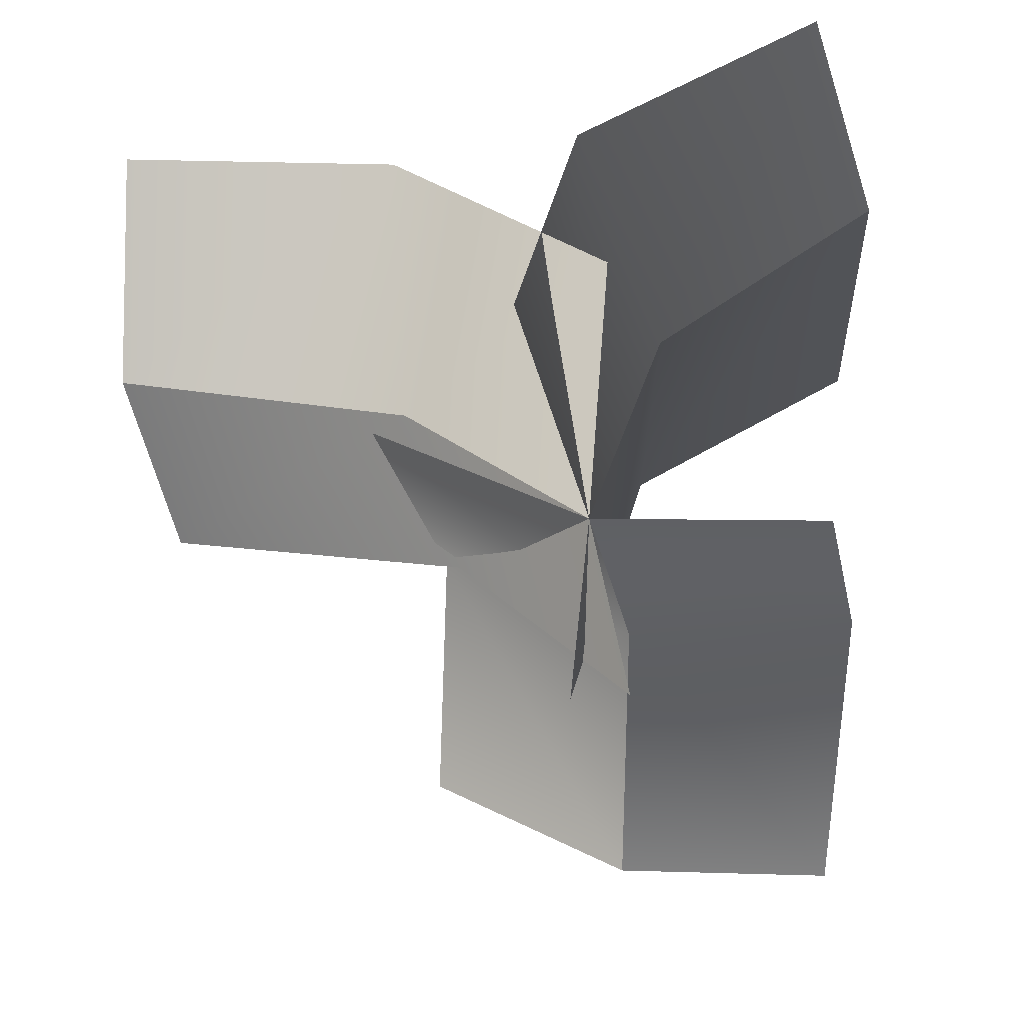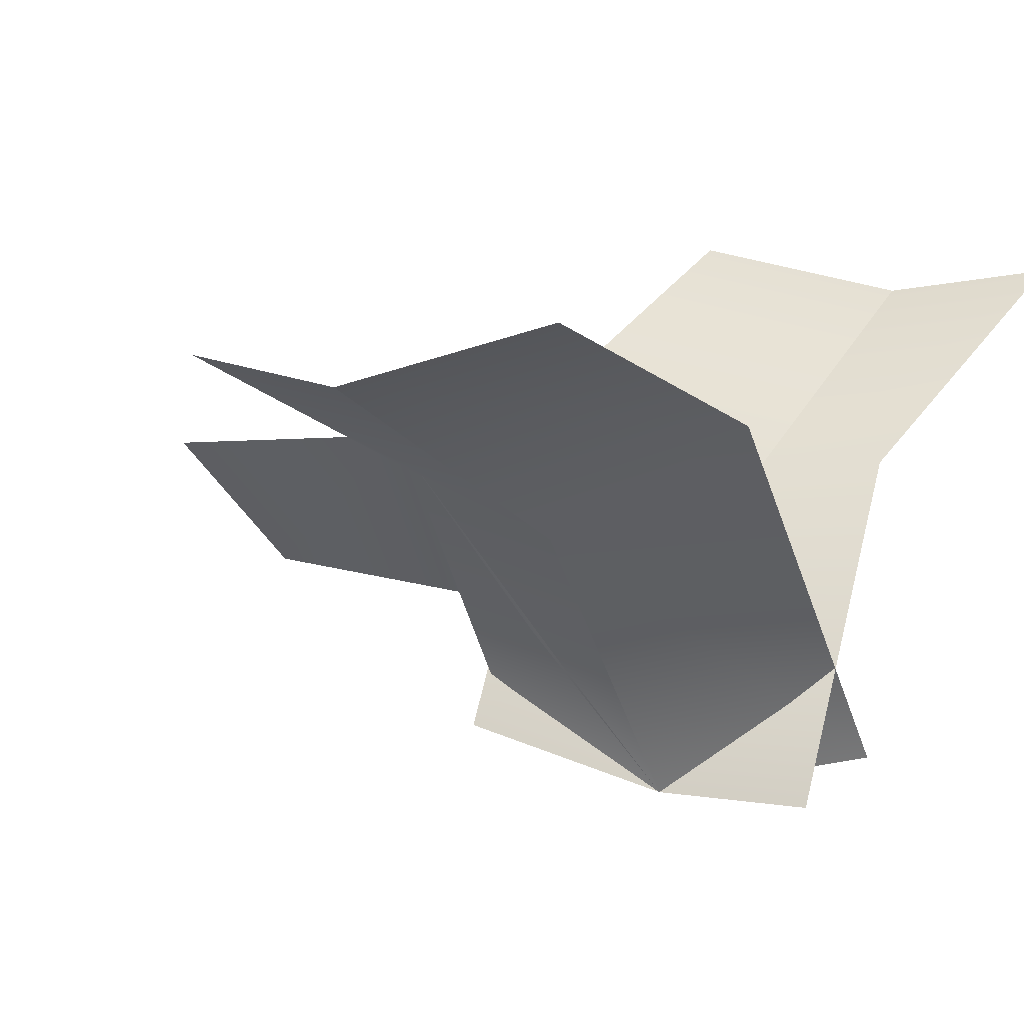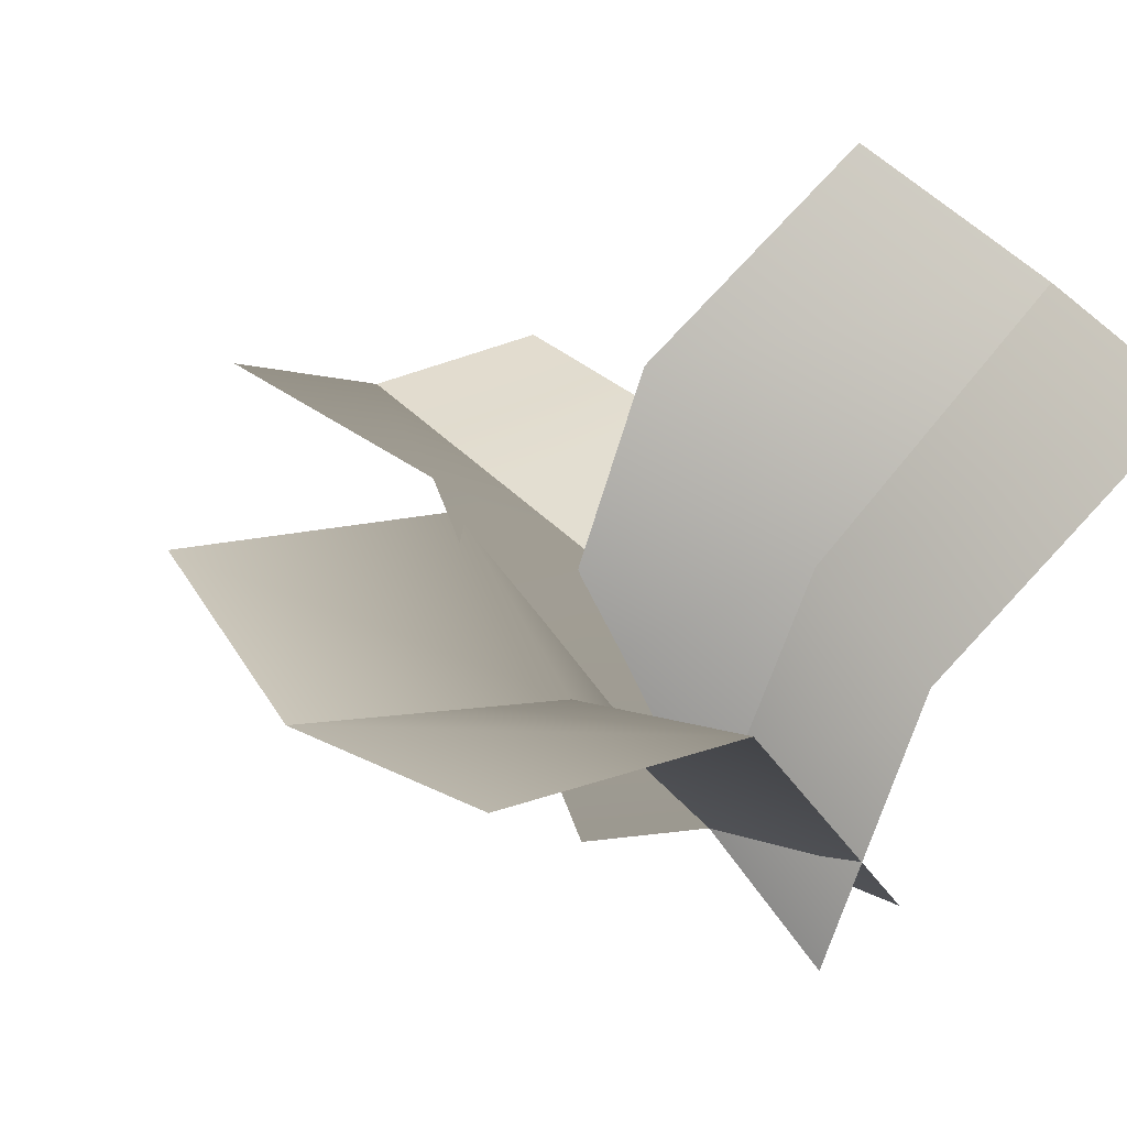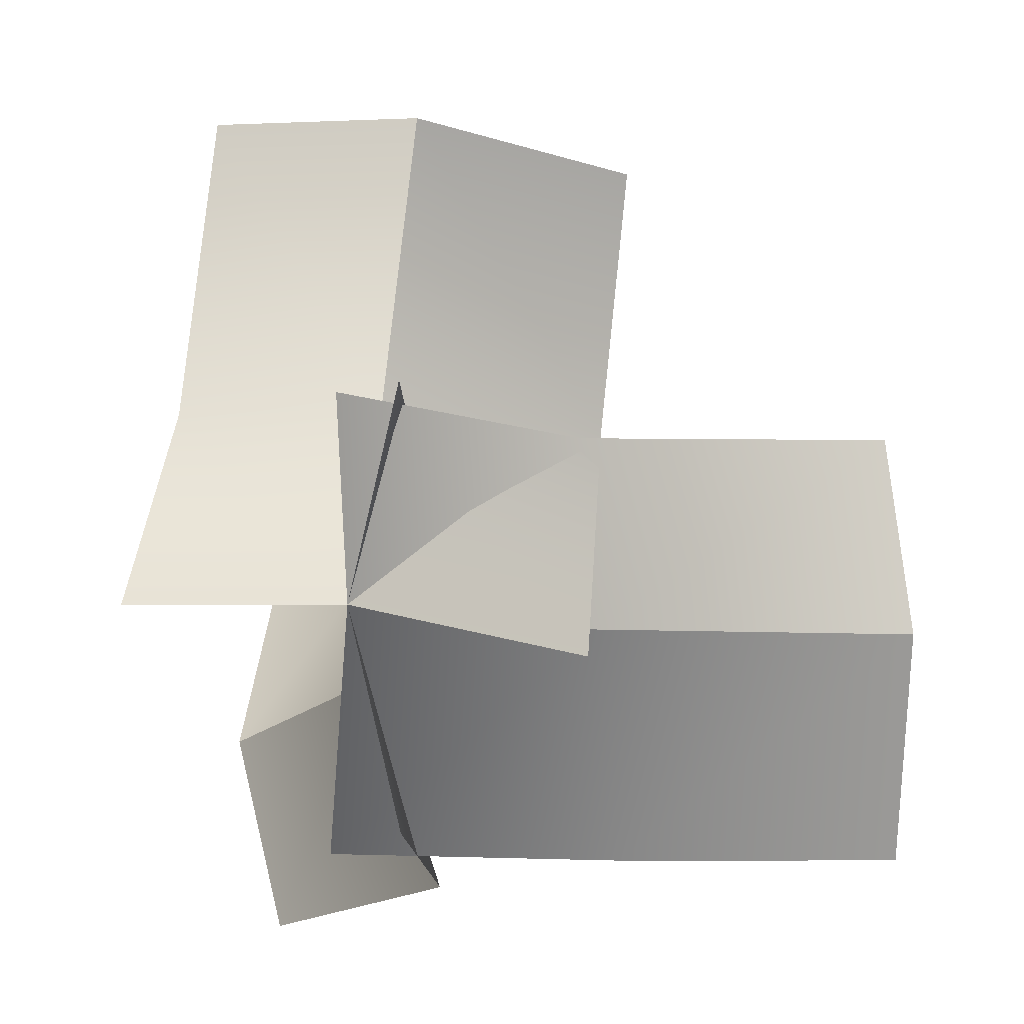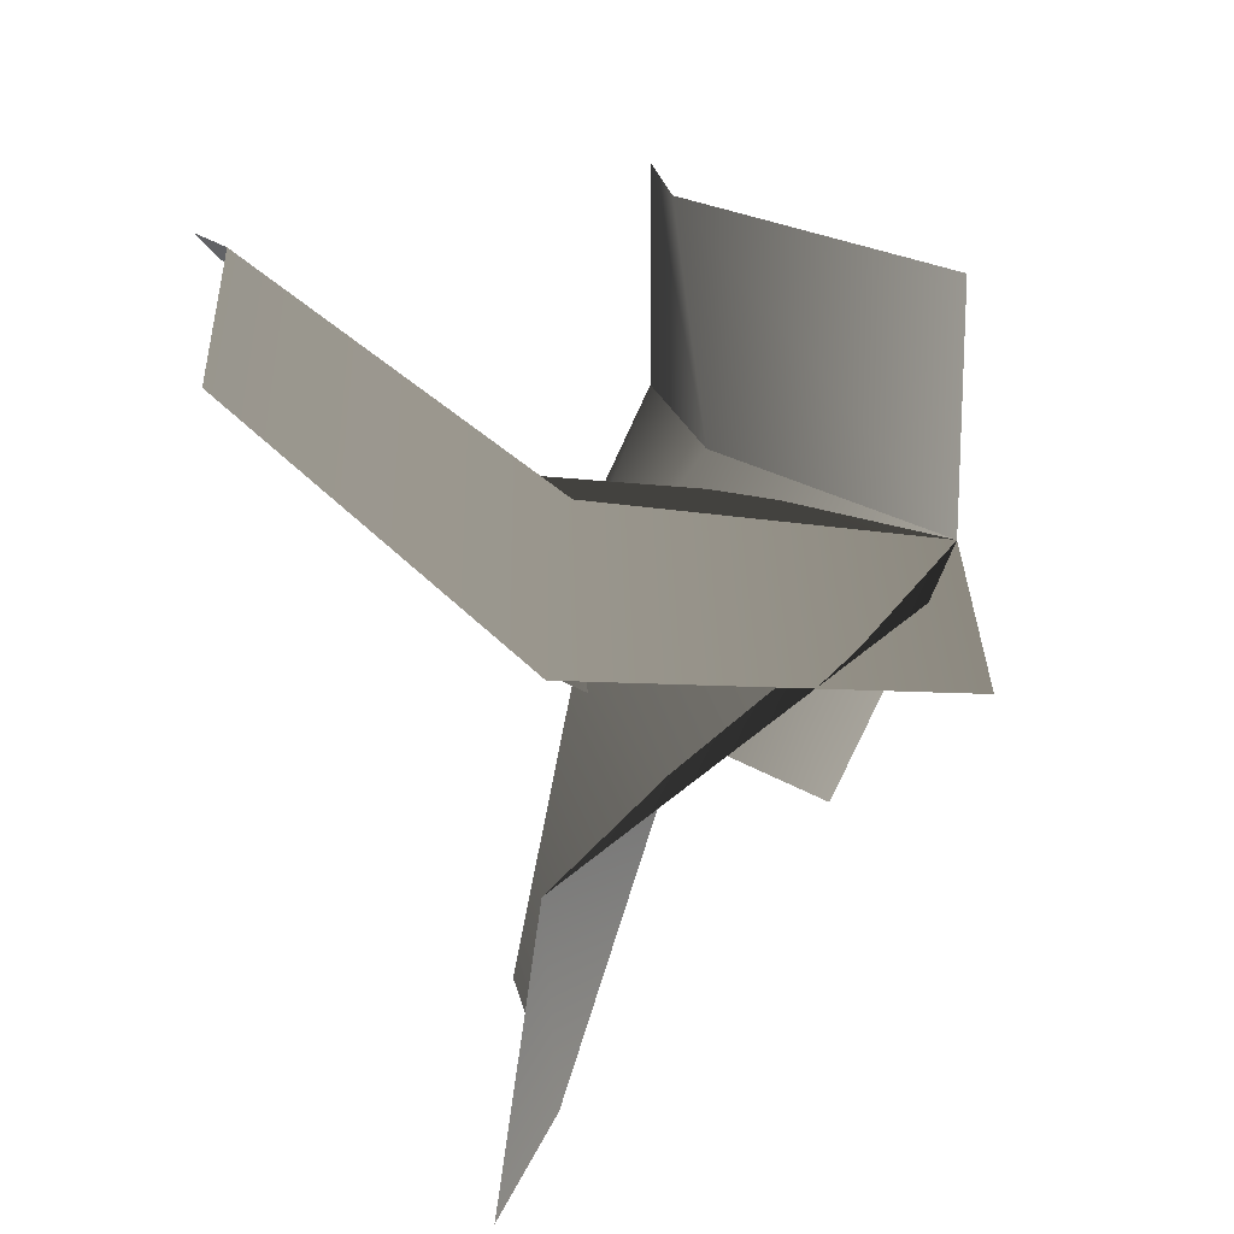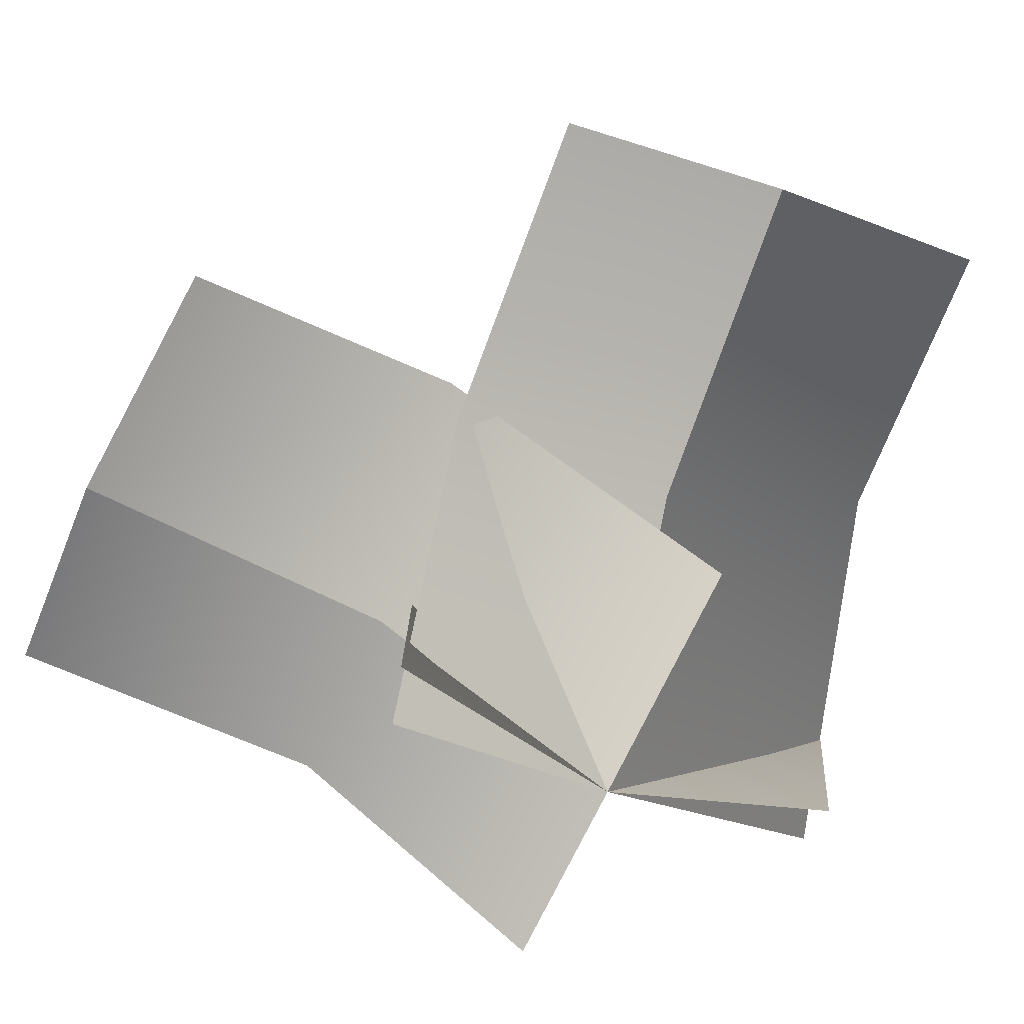
<metadata>
{"format":"obj","ext":"obj","renderer":"f3d","projection":"perspective","resolution":1024,"background":"white","views":[{"elev":-63.7,"azim":-176.2,"up":"+Y"},{"elev":-1.8,"azim":129.7,"up":"+Y"},{"elev":36.1,"azim":140.3,"up":"+Y"},{"elev":-9.5,"azim":15.7,"up":"+Z"},{"elev":-70.9,"azim":-83.4,"up":"+Z"},{"elev":-51.6,"azim":68.9,"up":"+Y"}]}
</metadata>
<code>
v 0.3418 0.8105 2.616e-07
v 0.9246 1.059 -2.937e-07
v 0.8677 1.143 0.4108
v 0.2705 0.9539 0.4108
v 0 0.3194 0
v -0.05685 0.4035 0.4108
v 0.3335 1.004 -0.4409
v 0.8677 1.143 -0.4409
v 0.9246 1.059 -2.937e-07
v 0.3418 0.8105 2.616e-07
v -0.05685 0.4035 -0.4409
v 0 0.3194 0
v -0.06555 0.6938 0.4448
v -0.02672 0.7874 1.064
v -0.4462 0.7388 1.071
v -0.5027 0.7034 0.4526
v 0 0.3194 0
v -0.4195 0.2707 0.007546
v 0.2997 1.025 0.4375
v 0.3581 1.029 0.9836
v -0.02672 0.7874 1.064
v -0.06555 0.6938 0.4448
v 0.3848 0.5605 -0.07996
v 0 0.3194 0
v -0.1588 0.9043 -0.07972
v -0.6215 1.354 -0.1612
v -0.517 1.353 -0.5699
v -0.02144 0.953 -0.4925
v 0 0.3194 0
v 0.1045 0.3183 -0.4087
v -0.1136 1.143 0.3396
v -0.5668 1.473 0.2731
v -0.6215 1.354 -0.1612
v -0.1588 0.9043 -0.07972
v 0.05466 0.4383 0.4343
v 0 0.3194 0
v 0.3418 0.8105 2.616e-07
v 0.2705 0.9539 0.4108
v 0.8677 1.143 0.4108
v 0.9246 1.059 -2.937e-07
v 0 0.3194 0
v -0.05685 0.4035 0.4108
v 0.3335 1.004 -0.4409
v 0.3418 0.8105 2.616e-07
v 0.9246 1.059 -2.937e-07
v 0.8677 1.143 -0.4409
v -0.05685 0.4035 -0.4409
v 0 0.3194 0
v -0.06555 0.6938 0.4448
v -0.5027 0.7034 0.4526
v -0.4462 0.7388 1.071
v -0.02672 0.7874 1.064
v 0 0.3194 0
v -0.4195 0.2707 0.007546
v 0.2997 1.025 0.4375
v -0.06555 0.6938 0.4448
v -0.02672 0.7874 1.064
v 0.3581 1.029 0.9836
v 0.3848 0.5605 -0.07996
v 0 0.3194 0
v -0.1588 0.9043 -0.07972
v -0.02144 0.953 -0.4925
v -0.517 1.353 -0.5699
v -0.6215 1.354 -0.1612
v 0 0.3194 0
v 0.1045 0.3183 -0.4087
v -0.1136 1.143 0.3396
v -0.1588 0.9043 -0.07972
v -0.6215 1.354 -0.1612
v -0.5668 1.473 0.2731
v 0.05466 0.4383 0.4343
v 0 0.3194 0
g Carrot1_Alpha_1301_305
f 1 3 2
f 1 4 3
f 5 4 1
f 5 6 4
f 7 9 8
f 7 10 9
f 11 10 7
f 11 12 10
f 13 15 14
f 13 16 15
f 17 16 13
f 17 18 16
f 19 21 20
f 19 22 21
f 23 22 19
f 23 24 22
f 25 27 26
f 25 28 27
f 29 28 25
f 29 30 28
f 31 33 32
f 31 34 33
f 35 34 31
f 35 36 34
f 37 39 38
f 37 40 39
f 41 37 38
f 41 38 42
f 43 45 44
f 43 46 45
f 47 43 44
f 47 44 48
f 49 51 50
f 49 52 51
f 53 49 50
f 53 50 54
f 55 57 56
f 55 58 57
f 59 55 56
f 59 56 60
f 61 63 62
f 61 64 63
f 65 61 62
f 65 62 66
f 67 69 68
f 67 70 69
f 71 67 68
f 71 68 72

</code>
